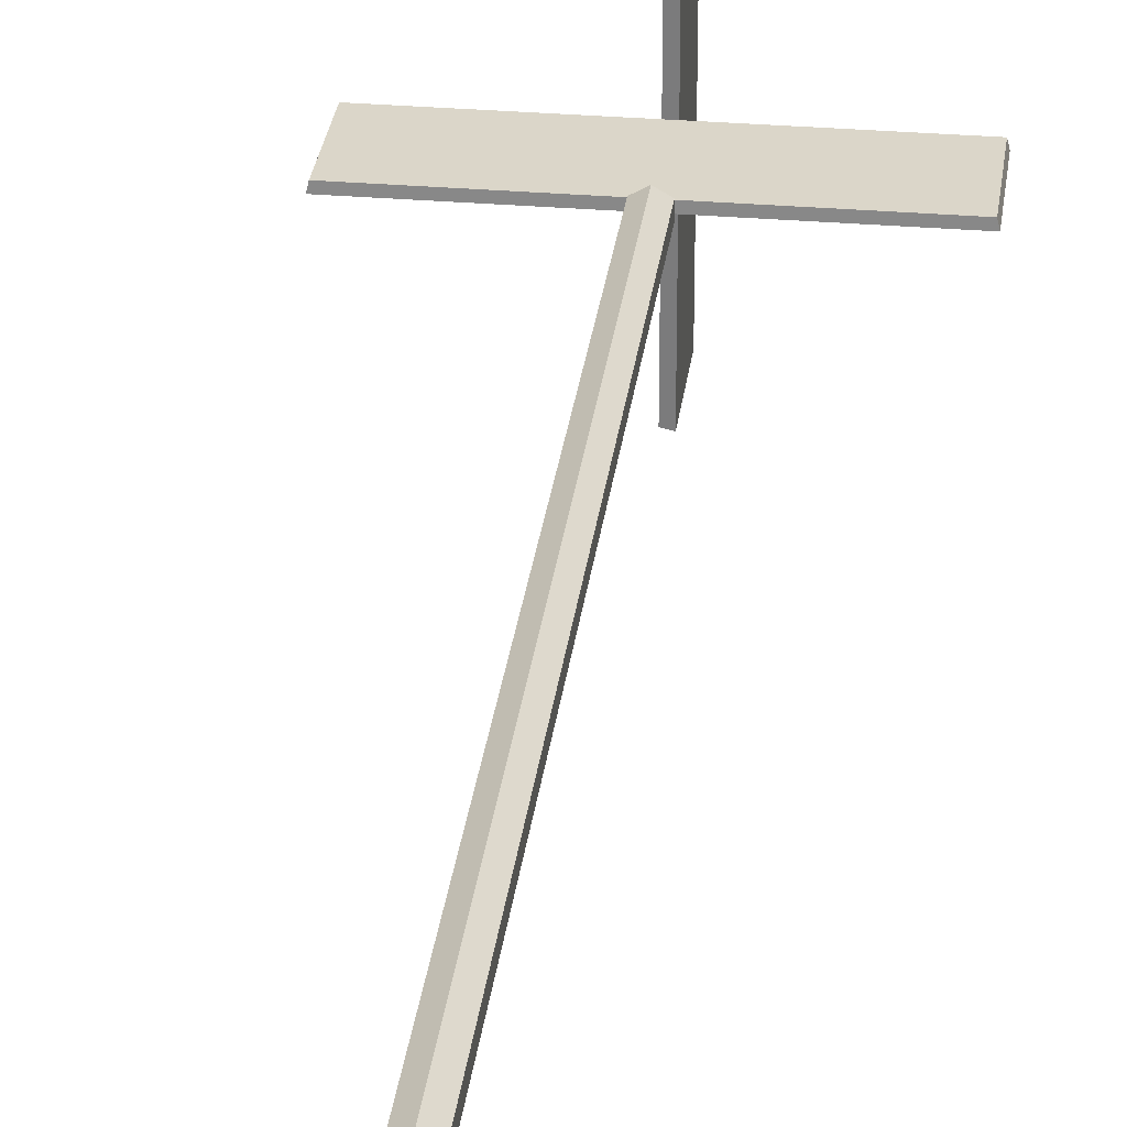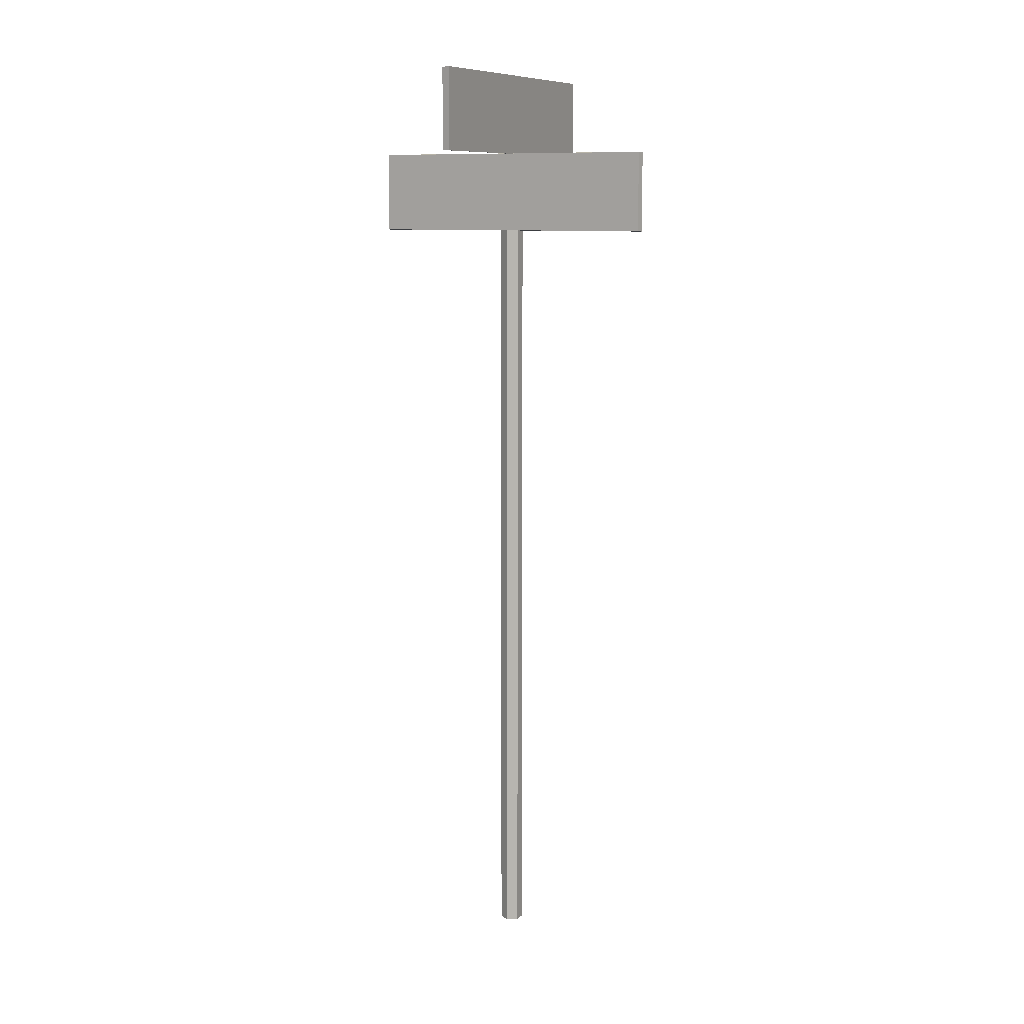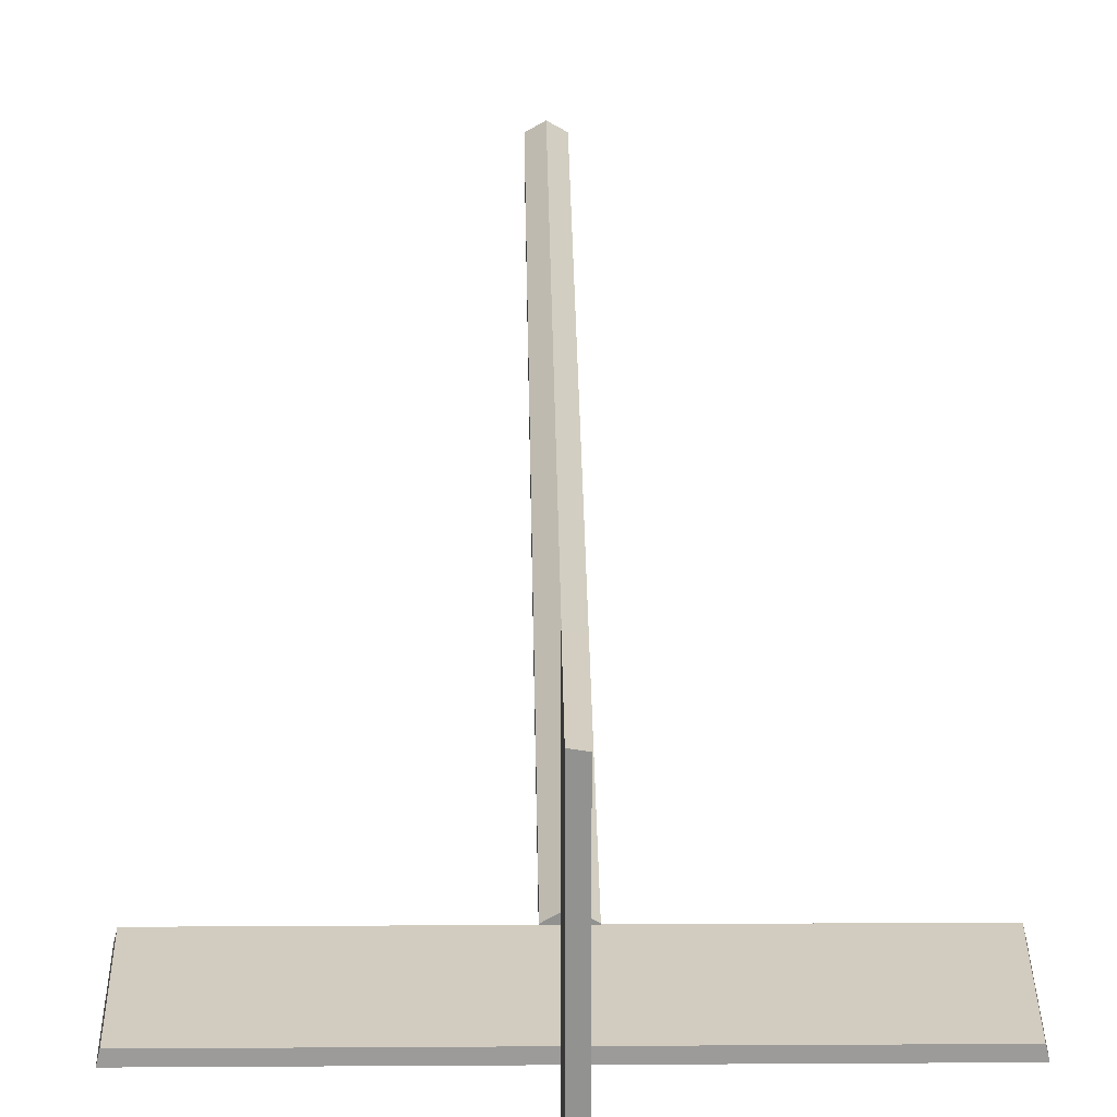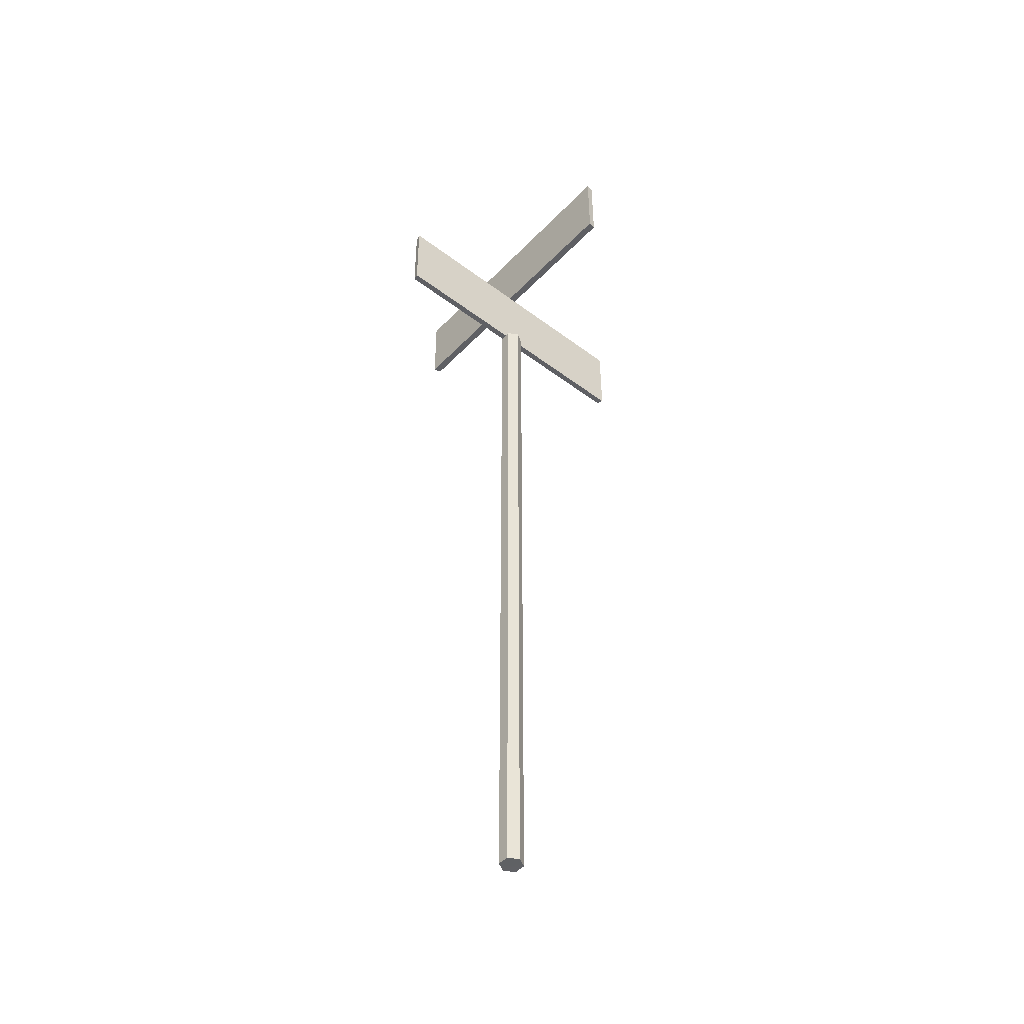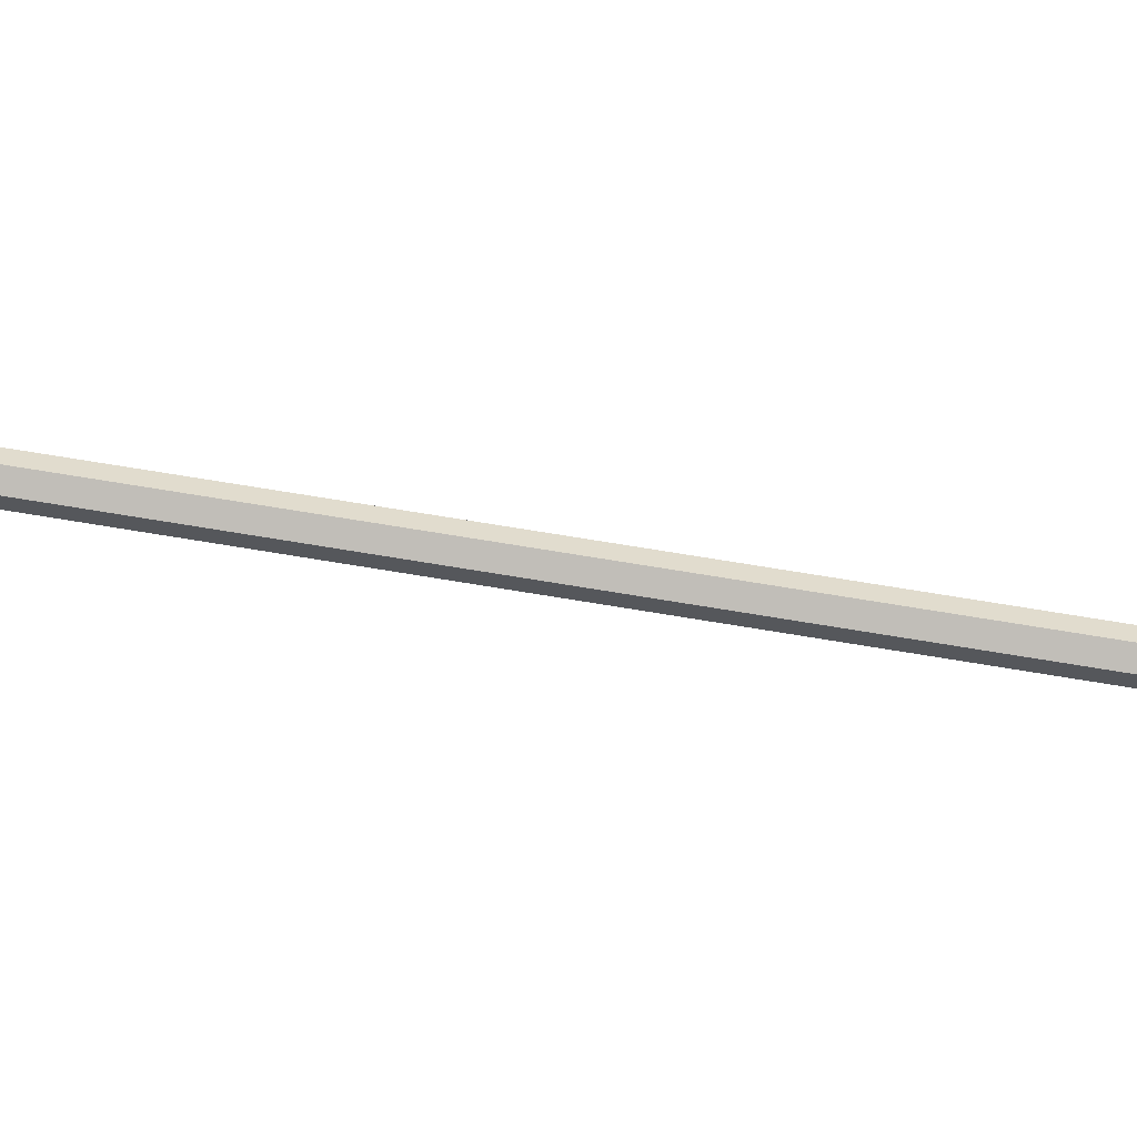
<metadata>
{"format":"obj","ext":"obj","renderer":"f3d","projection":"perspective","resolution":1024,"background":"white","views":[{"elev":29.7,"azim":7.0,"up":"+Z"},{"elev":9.6,"azim":26.1,"up":"+Y"},{"elev":24.1,"azim":179.3,"up":"+Z"},{"elev":-46.6,"azim":139.3,"up":"+Y"},{"elev":63.0,"azim":100.0,"up":"+Z"}]}
</metadata>
<code>
o Street_Sign
g Street_Sign
v -0.01241 2.722 -0.43
v 0.0103 2.723 -0.4344
v 0.0103 2.486 -0.4352
v -0.01241 2.488 -0.4308
v -0.01241 2.72 0.4302
v 0.0103 2.722 0.4346
v -0.01241 2.486 0.4295
v 0.0103 2.485 0.4339
v -0.001054 0.000741 0.03574
v -0.03042 2.254 0.01878
v -0.4359 2.252 -0.001614
v -0.4315 2.254 0.01718
v -0.001054 0.001481 0.001826
v -0.001054 2.254 -0.03209
v -0.001054 0.000741 -0.03209
v 0.02831 2.254 -0.01513
v 0.4331 2.251 -0.001614
v 0.4287 2.252 0.01718
v 0.4338 2.488 -0.001614
v 0.4294 2.486 0.01718
v 0.02831 0.000741 -0.01513
v 0.02831 2.254 0.01878
v 0.02831 0.000741 0.01878
v -0.001054 2.254 0.03574
v -0.4352 2.489 -0.001614
v -0.4308 2.488 0.01718
v -0.03042 2.254 -0.01513
v -0.001054 2.254 0.001826
v -0.03042 0.000741 0.01878
v -0.03042 0.000741 -0.01513
f 1 4 7 5
f 6 2 1 5
f 6 8 3 2
f 2 3 4 1
f 8 7 4 3
f 8 6 5 7
f 26 12 18 20
f 19 25 26 20
f 19 17 11 25
f 25 11 12 26
f 17 18 12 11
f 27 10 28
f 16 14 28
f 21 15 14 16
f 15 30 27 14
f 29 9 24 10
f 17 19 20 18
f 10 24 28
f 22 16 28
f 23 21 16 22
f 14 27 28
f 24 22 28
f 9 23 22 24
f 30 29 10 27
f 13 29 30
f 13 15 21
f 13 9 29
f 13 21 23
f 13 30 15
f 13 23 9

</code>
